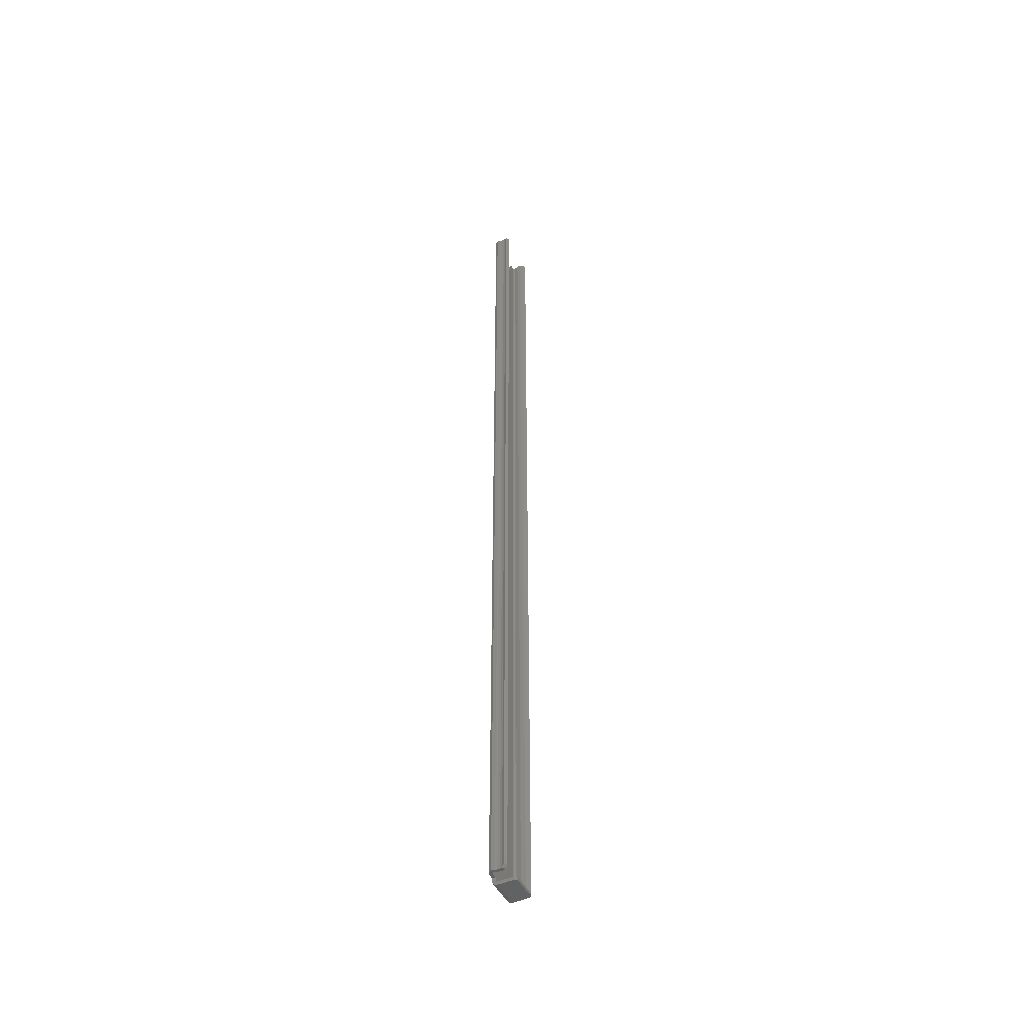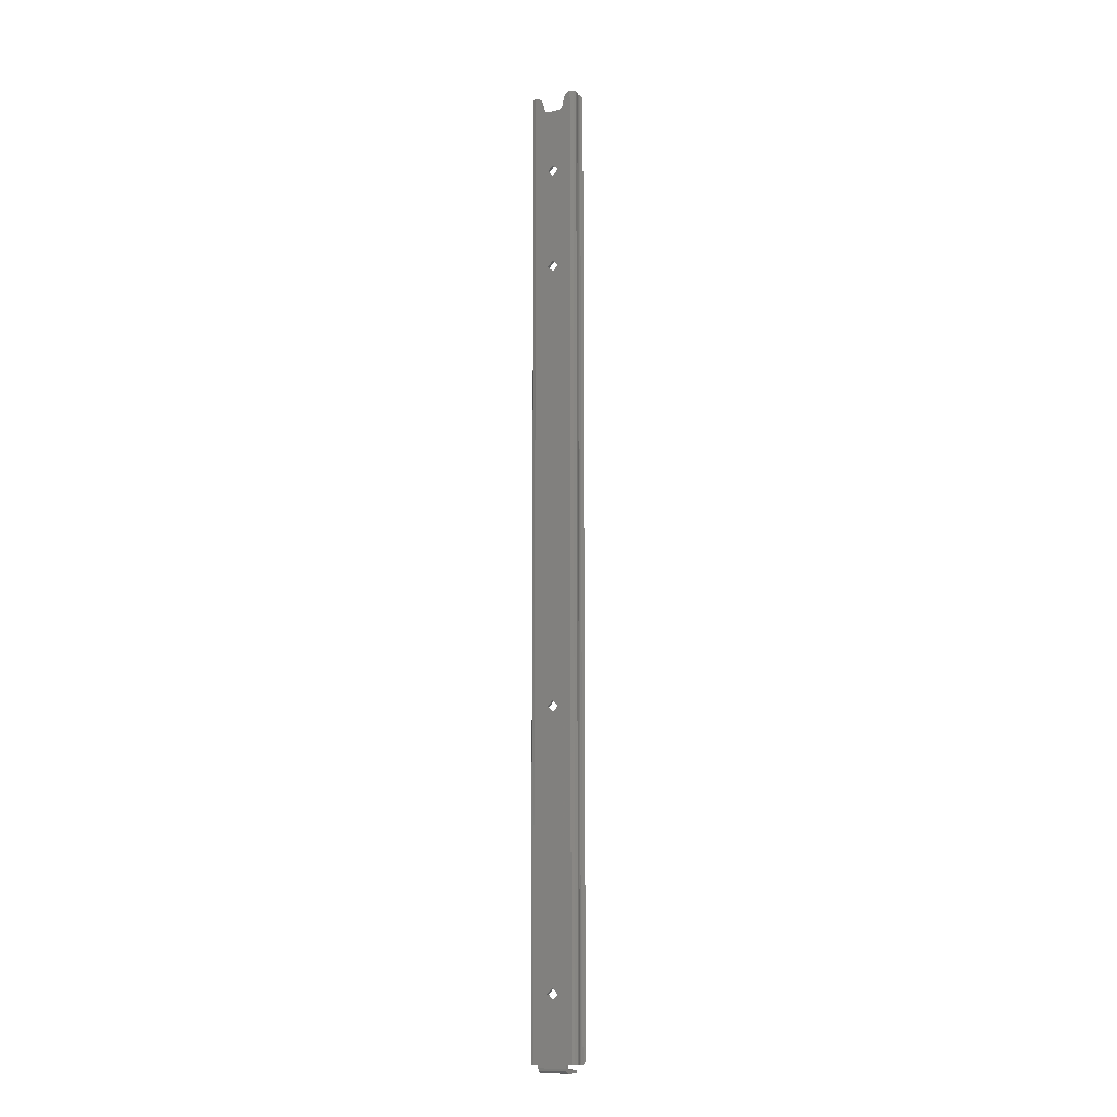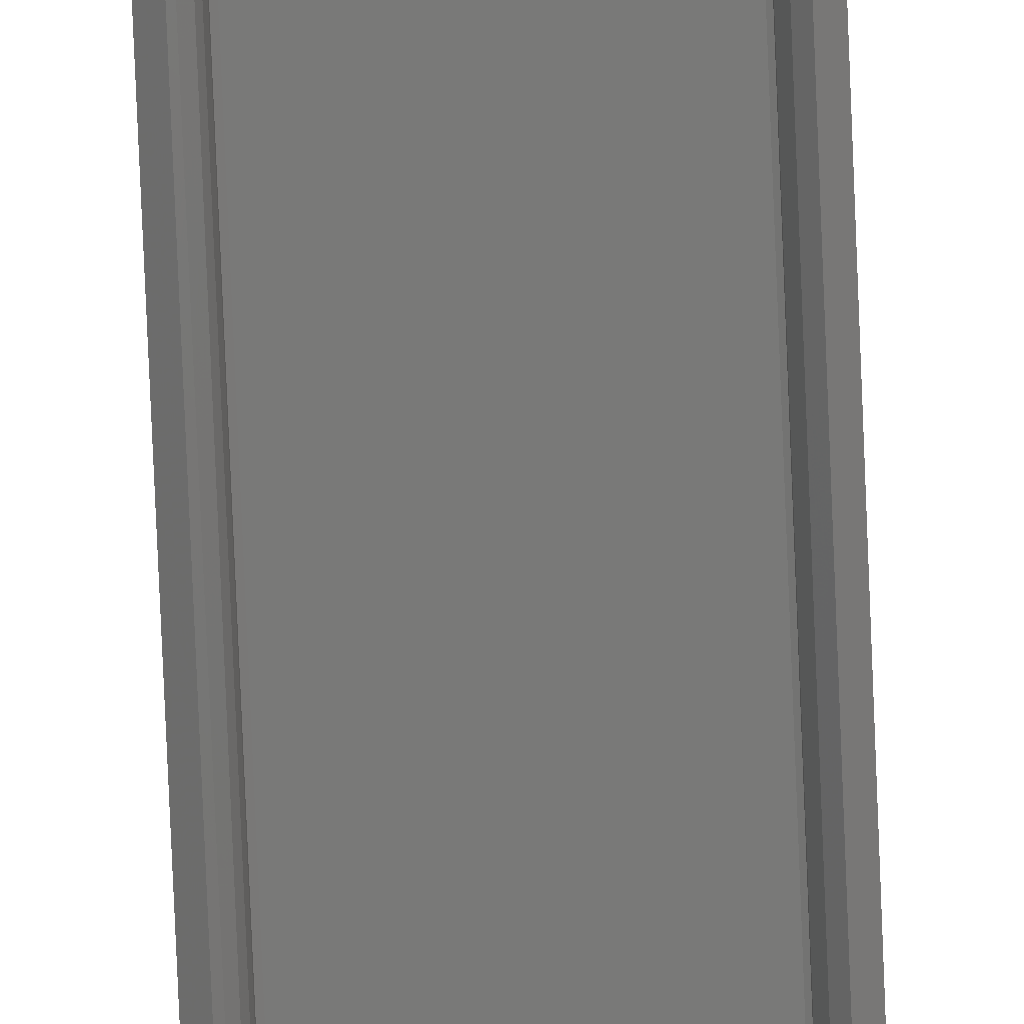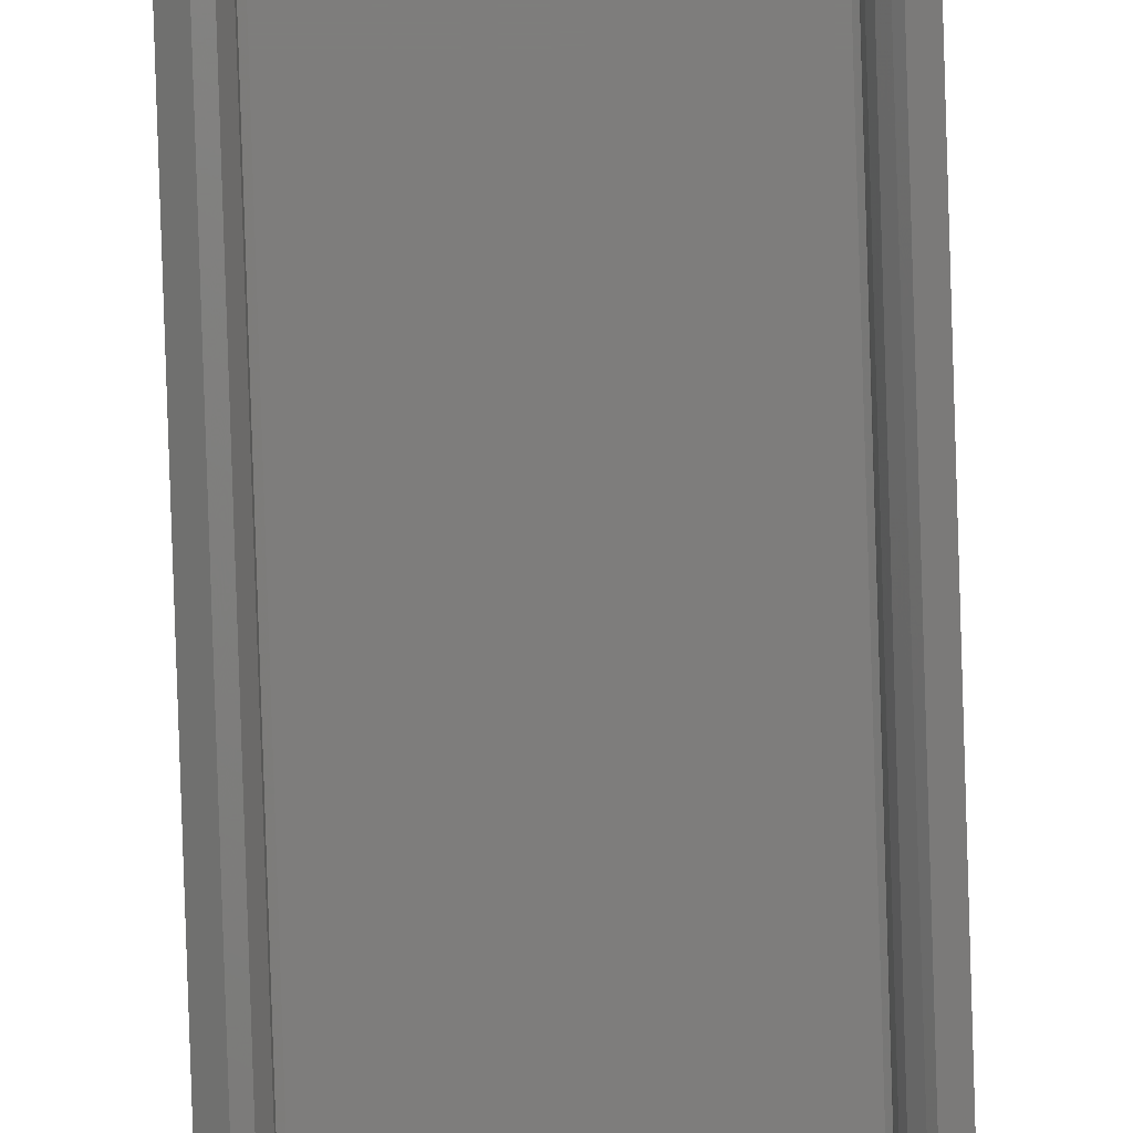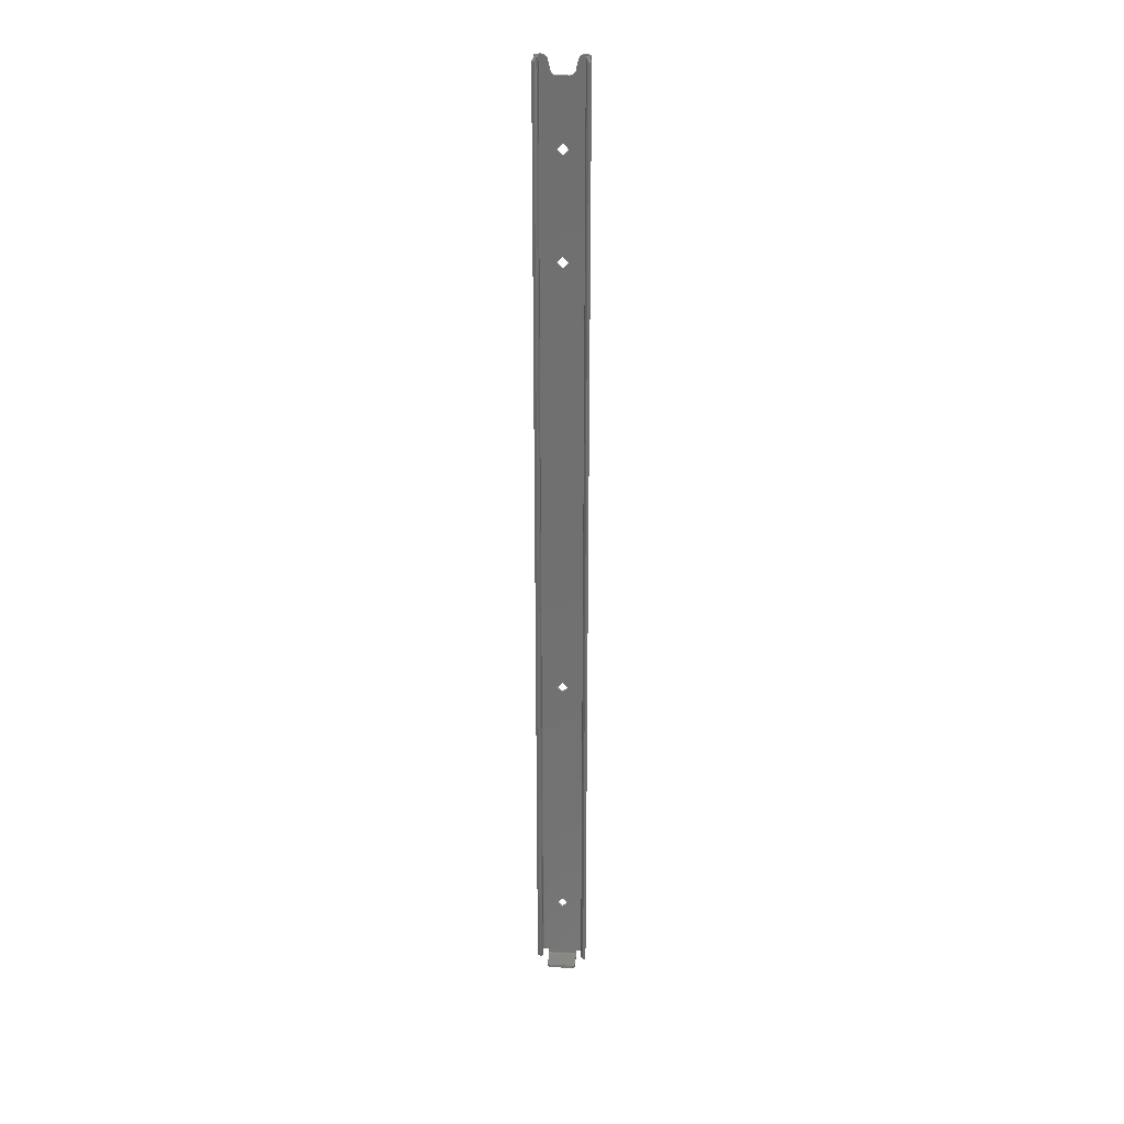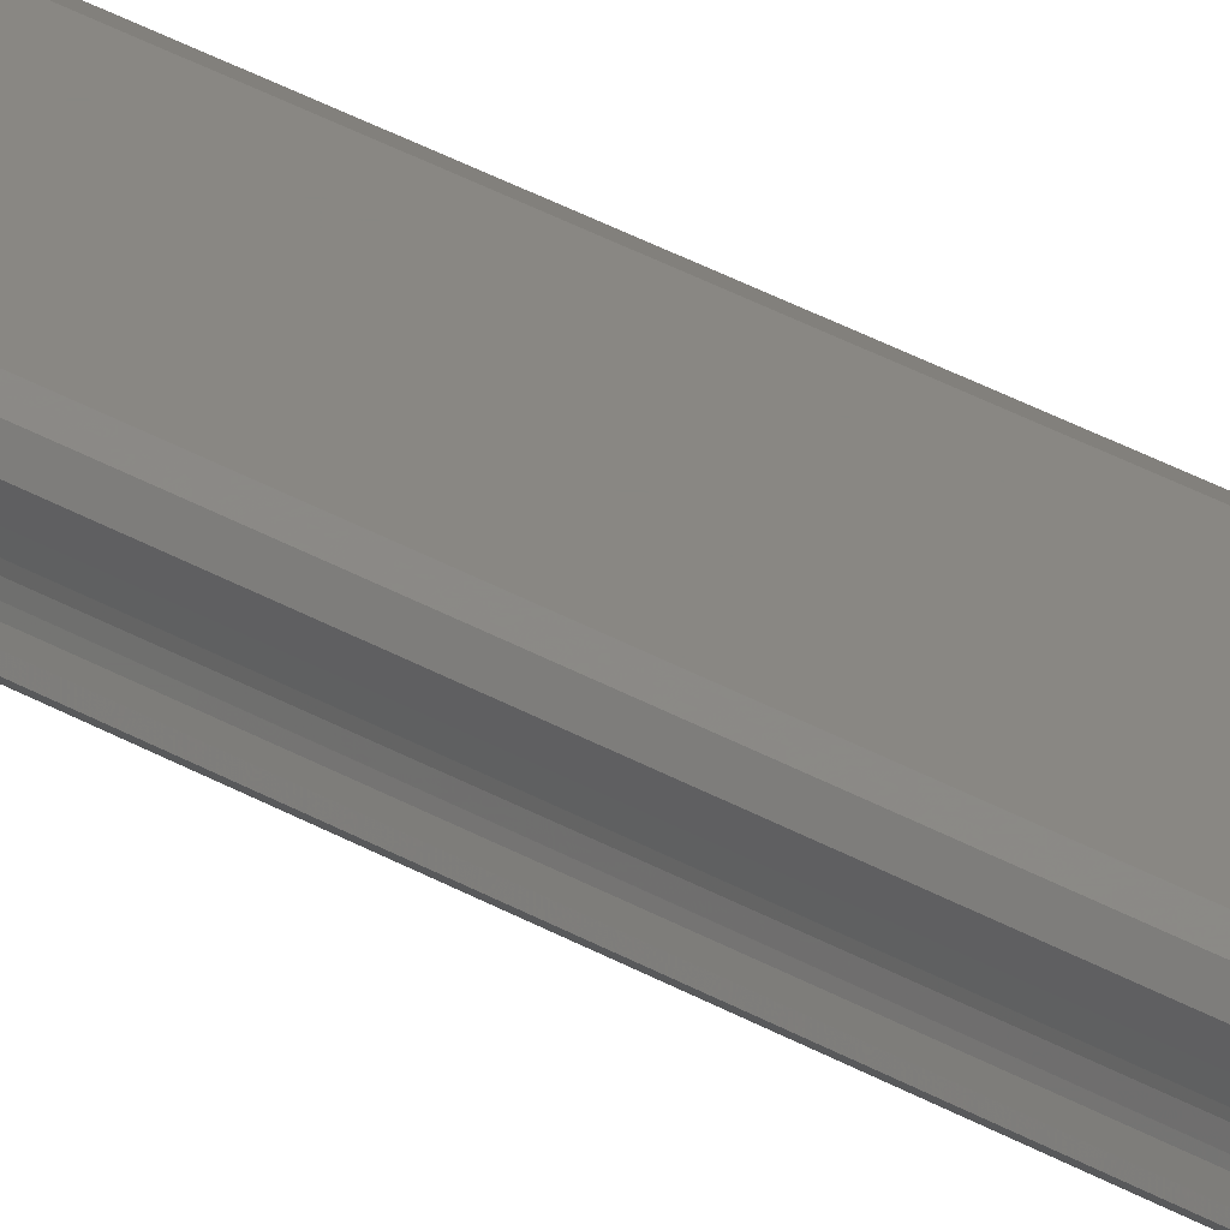
<metadata>
{"format":"stl","ext":"stl","renderer":"f3d","projection":"perspective","resolution":1024,"background":"white","views":[{"elev":-47.7,"azim":116.3,"up":"+Y"},{"elev":-12.9,"azim":29.0,"up":"+Y"},{"elev":-71.8,"azim":2.3,"up":"+Z"},{"elev":-77.2,"azim":-178.2,"up":"+Z"},{"elev":27.2,"azim":-175.4,"up":"+Y"},{"elev":25.0,"azim":-43.9,"up":"+Z"}]}
</metadata>
<code>
# stl→obj: 162 verts, 336 faces
v 0.066 0.1773 0.2713
v 0.066 -0.1677 0.2713
v 0.06585 -0.1677 0.2725
v 0.06585 0.1773 0.2725
v 0.0665 -0.1677 0.2735
v 0.0665 0.1773 0.2735
v 0.06766 -0.1677 0.274
v 0.06766 0.1773 0.274
v 0.06614 -0.1677 0.269
v 0.06554 -0.1677 0.268
v 0.06644 -0.1677 0.2672
v 0.06727 -0.1677 0.2686
v 0.0663 -0.1677 0.2701
v 0.0675 -0.1677 0.2702
v 0.06707 -0.1677 0.2718
v 0.06702 -0.1677 0.2722
v 0.06725 -0.1677 0.2726
v 0.06766 -0.1677 0.2728
v 0.06956 -0.1677 0.274
v 0.06956 -0.1677 0.2728
v 0.07001 0.1758 0.274
v 0.06893 0.1771 0.274
v 0.06806 0.1773 0.274
v 0.06963 0.1766 0.274
v 0.07081 0.1723 0.274
v 0.07119 0.1715 0.274
v 0.08155 0.1773 0.274
v 0.07998 0.1766 0.274
v 0.0796 0.1758 0.274
v 0.08068 0.1771 0.274
v 0.08195 0.1773 0.274
v 0.0788 0.1723 0.274
v 0.07842 0.1715 0.274
v 0.07271 0.1475 0.274
v 0.07189 0.1709 0.274
v 0.0748 0.1496 0.274
v 0.07772 0.1709 0.274
v 0.07685 0.1707 0.274
v 0.07276 0.1707 0.274
v 0.07691 0.1475 0.274
v 0.07271 0.1105 0.274
v 0.0748 0.1454 0.274
v 0.0748 0.1126 0.274
v 0.07691 0.1105 0.274
v 0.07271 -0.04937 0.274
v 0.0748 0.1084 0.274
v 0.0748 -0.04727 0.274
v 0.07691 -0.04937 0.274
v 0.07271 -0.1453 0.274
v 0.0748 -0.1432 0.274
v 0.0748 -0.05147 0.274
v 0.07691 -0.1453 0.274
v 0.0748 -0.1474 0.274
v 0.08006 -0.1677 0.274
v 0.06956 -0.169 0.274
v 0.08006 -0.169 0.274
v 0.08195 -0.1677 0.274
v 0.08353 -0.1677 0.2688
v 0.08217 -0.1677 0.2692
v 0.0826 -0.1677 0.268
v 0.08332 -0.1677 0.2696
v 0.08215 -0.1677 0.2705
v 0.08335 -0.1677 0.2705
v 0.08254 -0.1677 0.2718
v 0.08361 -0.1677 0.2713
v 0.08259 -0.1677 0.2722
v 0.08006 -0.1677 0.2728
v 0.08195 -0.1677 0.2728
v 0.08236 -0.1677 0.2726
v 0.08376 -0.1677 0.2725
v 0.08311 -0.1677 0.2735
v 0.07001 0.1758 0.2728
v 0.06806 0.1773 0.2728
v 0.06893 0.1771 0.2728
v 0.06963 0.1766 0.2728
v 0.06766 0.1773 0.2728
v 0.07081 0.1723 0.2728
v 0.07119 0.1715 0.2728
v 0.08155 0.1773 0.2728
v 0.0796 0.1758 0.2728
v 0.07998 0.1766 0.2728
v 0.08068 0.1771 0.2728
v 0.08195 0.1773 0.2728
v 0.0788 0.1723 0.2728
v 0.07842 0.1715 0.2728
v 0.0748 0.1496 0.2728
v 0.07685 0.1707 0.2728
v 0.07772 0.1709 0.2728
v 0.07276 0.1707 0.2728
v 0.07189 0.1709 0.2728
v 0.07271 0.1475 0.2728
v 0.07691 0.1475 0.2728
v 0.07271 0.1105 0.2728
v 0.0748 0.1454 0.2728
v 0.0748 0.1126 0.2728
v 0.07691 0.1105 0.2728
v 0.07271 -0.04937 0.2728
v 0.0748 -0.04727 0.2728
v 0.0748 0.1084 0.2728
v 0.07691 -0.04937 0.2728
v 0.07271 -0.1453 0.2728
v 0.0748 -0.05147 0.2728
v 0.0748 -0.1432 0.2728
v 0.07691 -0.1453 0.2728
v 0.0748 -0.1474 0.2728
v 0.06956 -0.169 0.2728
v 0.08006 -0.169 0.2728
v 0.06744 0.1773 0.2692
v 0.06608 0.1773 0.2688
v 0.06629 0.1773 0.2696
v 0.06701 0.1773 0.268
v 0.06746 0.1773 0.2705
v 0.06626 0.1773 0.2705
v 0.06707 0.1773 0.2718
v 0.06702 0.1773 0.2722
v 0.06725 0.1773 0.2726
v 0.06554 0.1763 0.268
v 0.06644 0.1763 0.2672
v 0.08353 0.1773 0.2688
v 0.0826 0.1773 0.268
v 0.08217 0.1773 0.2692
v 0.08332 0.1773 0.2696
v 0.08215 0.1773 0.2705
v 0.08335 0.1773 0.2705
v 0.08254 0.1773 0.2718
v 0.08361 0.1773 0.2713
v 0.08259 0.1773 0.2722
v 0.08376 0.1773 0.2725
v 0.08311 0.1773 0.2735
v 0.08236 0.1773 0.2726
v 0.08317 0.1763 0.2672
v 0.08317 -0.1667 0.2672
v 0.08407 -0.1667 0.268
v 0.08407 0.1763 0.268
v 0.06956 -0.1692 0.2727
v 0.06956 -0.1707 0.2723
v 0.06956 -0.1695 0.2723
v 0.06956 -0.1695 0.2665
v 0.06956 -0.1707 0.2665
v 0.06956 -0.1698 0.2737
v 0.06956 -0.1694 0.2725
v 0.06956 -0.1704 0.2731
v 0.08006 -0.1707 0.2723
v 0.08006 -0.1704 0.2731
v 0.08006 -0.1698 0.2737
v 0.07006 -0.1707 0.2656
v 0.07056 -0.1707 0.2655
v 0.06969 -0.1707 0.266
v 0.07906 -0.1707 0.2655
v 0.07992 -0.1707 0.266
v 0.07956 -0.1707 0.2656
v 0.08006 -0.1707 0.2665
v 0.08006 -0.1695 0.2723
v 0.08006 -0.1694 0.2725
v 0.08006 -0.1695 0.2665
v 0.08006 -0.1692 0.2727
v 0.07056 -0.1695 0.2655
v 0.07006 -0.1695 0.2656
v 0.06969 -0.1695 0.266
v 0.07992 -0.1695 0.266
v 0.07956 -0.1695 0.2656
v 0.07906 -0.1695 0.2655
f 1 2 3
f 4 3 5
f 4 1 3
f 6 5 7
f 6 4 5
f 8 6 7
f 9 10 11
f 12 9 11
f 13 9 12
f 14 2 13
f 14 13 12
f 15 3 2
f 15 2 14
f 16 3 15
f 5 16 17
f 5 3 16
f 7 17 18
f 7 5 17
f 19 18 20
f 19 7 18
f 21 22 23
f 21 24 22
f 21 23 8
f 25 21 8
f 26 25 8
f 27 28 29
f 27 30 28
f 31 27 29
f 32 31 29
f 33 31 32
f 34 35 26
f 34 26 8
f 36 37 38
f 36 38 39
f 36 39 35
f 36 35 34
f 40 33 37
f 40 31 33
f 40 37 36
f 41 42 34
f 41 34 8
f 41 43 42
f 44 40 42
f 44 42 43
f 45 46 41
f 45 41 8
f 45 47 46
f 48 44 46
f 48 46 47
f 49 50 51
f 49 51 45
f 52 51 50
f 52 48 51
f 7 45 8
f 7 49 45
f 7 53 49
f 19 53 7
f 54 53 19
f 54 19 55
f 56 54 55
f 57 53 54
f 57 52 53
f 57 31 40
f 57 40 44
f 57 44 48
f 57 48 52
f 58 59 60
f 61 62 59
f 61 59 58
f 63 62 61
f 64 62 63
f 65 66 64
f 65 64 63
f 57 67 68
f 57 68 69
f 57 54 67
f 70 66 65
f 71 69 66
f 71 57 69
f 71 66 70
f 72 73 74
f 72 74 75
f 72 76 73
f 77 76 72
f 78 76 77
f 79 80 81
f 79 81 82
f 83 80 79
f 84 80 83
f 85 84 83
f 86 87 88
f 86 89 87
f 86 90 89
f 91 78 90
f 91 76 78
f 91 90 86
f 92 88 85
f 92 86 88
f 92 85 83
f 93 91 94
f 93 94 95
f 93 76 91
f 96 94 92
f 96 95 94
f 97 76 93
f 98 93 99
f 98 97 93
f 100 99 96
f 100 98 99
f 101 102 103
f 101 97 102
f 104 103 102
f 104 102 100
f 18 97 101
f 18 101 105
f 18 76 97
f 20 18 105
f 67 20 105
f 67 106 20
f 107 106 67
f 68 67 105
f 68 105 104
f 68 92 83
f 68 96 92
f 68 100 96
f 68 104 100
f 30 27 79
f 30 79 82
f 28 82 81
f 28 30 82
f 29 81 80
f 29 28 81
f 80 84 32
f 29 80 32
f 85 32 84
f 85 33 32
f 88 37 33
f 88 33 85
f 87 38 37
f 87 37 88
f 38 89 39
f 38 87 89
f 90 39 89
f 90 35 39
f 78 26 35
f 78 35 90
f 77 25 26
f 77 26 78
f 77 72 21
f 25 77 21
f 74 73 23
f 74 23 22
f 75 22 24
f 75 74 22
f 72 24 21
f 72 75 24
f 108 109 110
f 108 111 109
f 112 110 113
f 112 108 110
f 114 1 4
f 114 113 1
f 114 112 113
f 115 114 4
f 6 116 115
f 6 115 4
f 8 76 116
f 8 116 6
f 23 73 76
f 23 76 8
f 113 2 1
f 113 13 2
f 110 9 13
f 110 13 113
f 109 10 9
f 109 9 110
f 117 10 109
f 11 10 117
f 11 117 118
f 112 114 15
f 112 15 14
f 108 14 12
f 108 112 14
f 111 12 11
f 111 108 12
f 118 111 11
f 111 118 117
f 111 117 109
f 114 16 15
f 115 17 16
f 115 16 114
f 116 18 17
f 116 17 115
f 76 18 116
f 119 120 121
f 122 121 123
f 122 119 121
f 124 122 123
f 125 124 123
f 126 125 127
f 126 124 125
f 31 83 79
f 31 79 27
f 128 126 127
f 129 130 83
f 129 127 130
f 129 83 31
f 129 128 127
f 83 69 68
f 130 66 69
f 130 69 83
f 127 64 66
f 127 66 130
f 125 64 127
f 131 132 60
f 120 60 59
f 120 131 60
f 121 120 59
f 123 59 62
f 123 121 59
f 125 62 64
f 125 123 62
f 60 132 133
f 60 133 58
f 134 58 133
f 119 58 134
f 122 61 58
f 122 58 119
f 124 63 61
f 124 61 122
f 126 65 63
f 126 63 124
f 31 57 71
f 129 71 70
f 129 31 71
f 128 70 65
f 128 129 70
f 126 128 65
f 134 120 119
f 131 120 134
f 133 132 131
f 133 131 134
f 55 19 20
f 55 20 106
f 55 106 135
f 136 137 138
f 136 138 139
f 140 135 141
f 140 55 135
f 142 141 137
f 142 140 141
f 142 137 136
f 142 136 143
f 142 143 144
f 140 144 145
f 140 142 144
f 55 145 56
f 55 140 145
f 139 146 147
f 139 148 146
f 136 139 147
f 149 136 147
f 150 149 151
f 152 149 150
f 143 136 149
f 143 149 152
f 56 67 54
f 56 107 67
f 143 153 154
f 143 155 153
f 143 152 155
f 144 154 156
f 144 143 154
f 145 156 107
f 145 107 56
f 145 144 156
f 141 153 137
f 141 154 153
f 135 156 154
f 135 154 141
f 106 107 156
f 106 156 135
f 157 158 159
f 138 157 159
f 137 157 138
f 160 161 162
f 155 160 162
f 153 162 157
f 153 157 137
f 153 155 162
f 158 157 147
f 158 147 146
f 159 146 148
f 159 158 146
f 138 148 139
f 138 159 148
f 162 149 147
f 162 147 157
f 160 155 152
f 160 152 150
f 161 150 151
f 161 160 150
f 162 151 149
f 162 161 151
f 49 103 50
f 49 101 103
f 53 105 101
f 53 101 49
f 52 104 105
f 52 105 53
f 50 103 104
f 50 104 52
f 45 98 47
f 45 97 98
f 51 102 97
f 51 97 45
f 48 100 102
f 48 102 51
f 47 98 100
f 47 100 48
f 41 95 43
f 41 93 95
f 46 99 93
f 46 93 41
f 44 96 99
f 44 99 46
f 43 95 96
f 43 96 44
f 34 86 36
f 34 91 86
f 42 94 91
f 42 91 34
f 40 92 94
f 40 94 42
f 36 86 92
f 36 92 40

</code>
